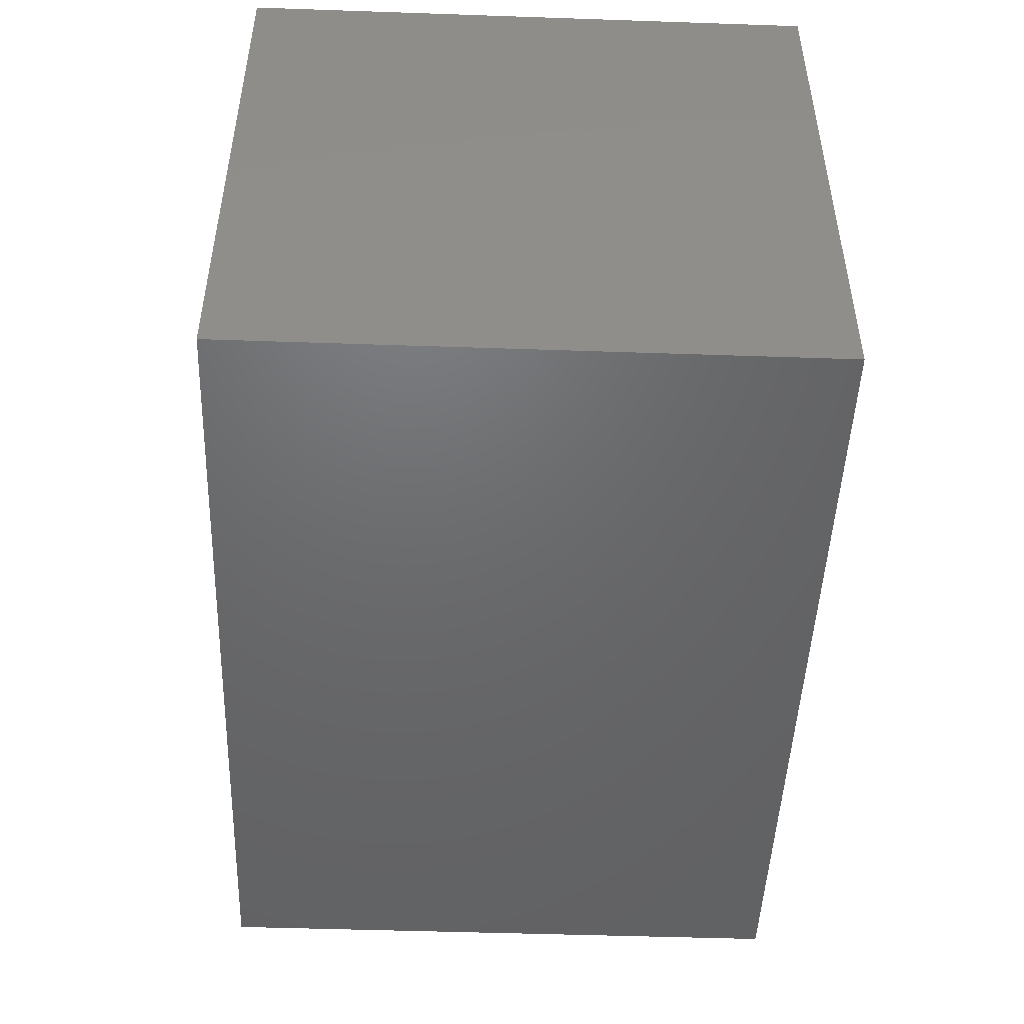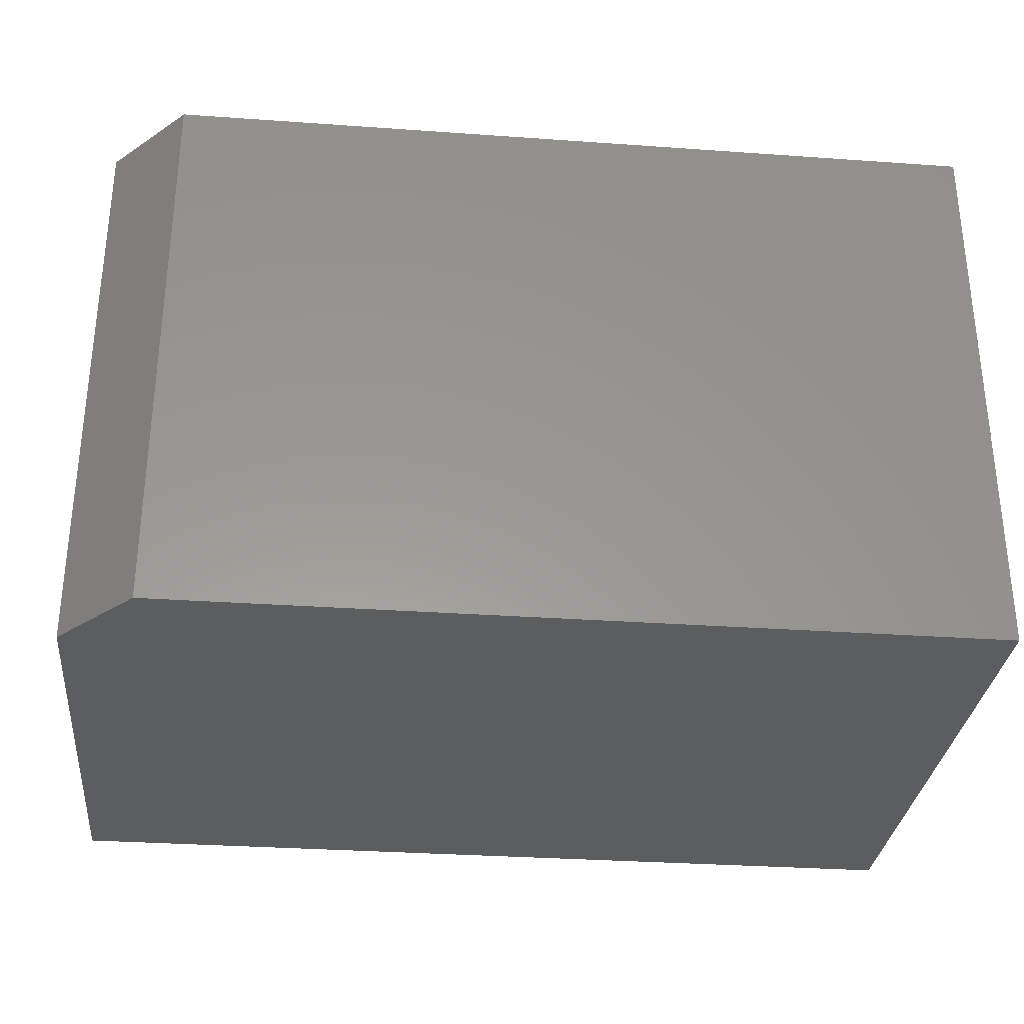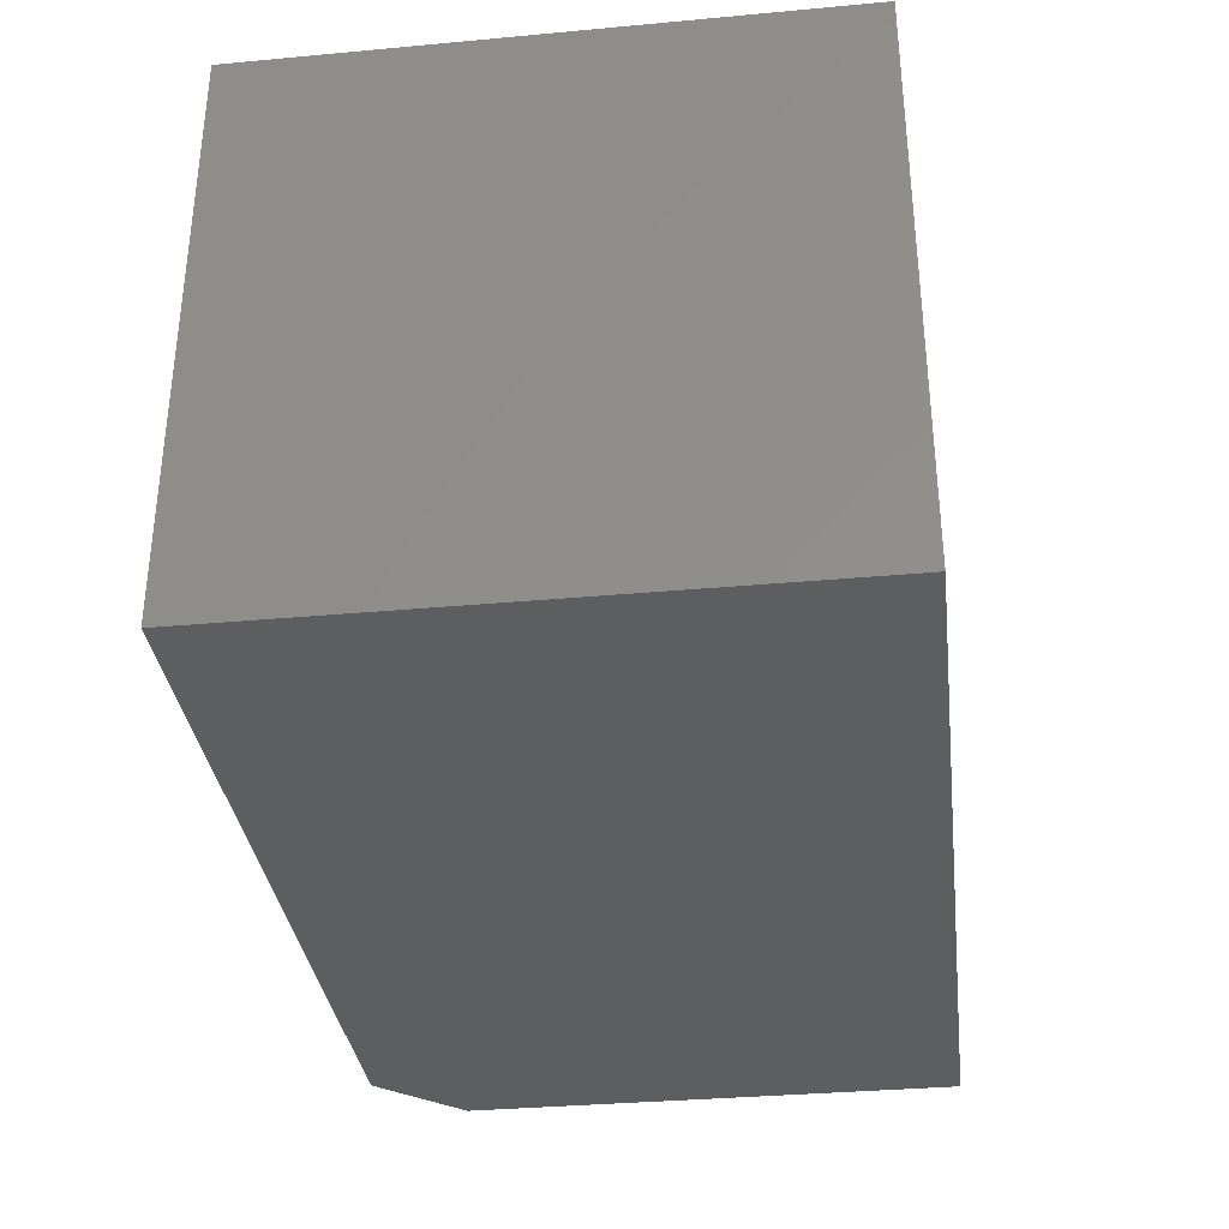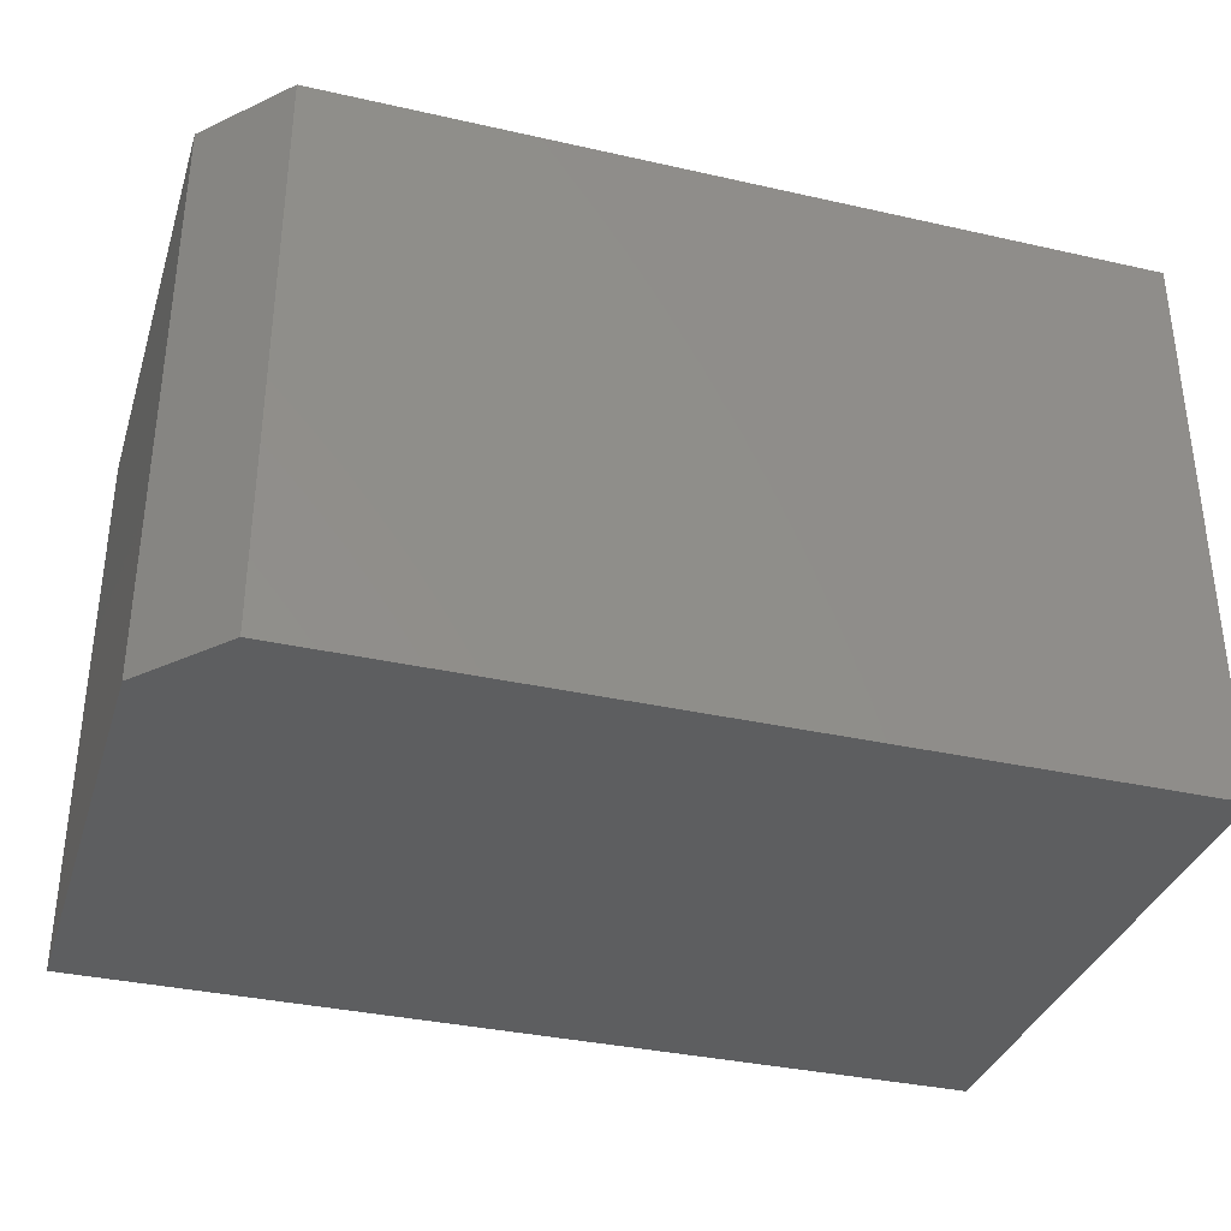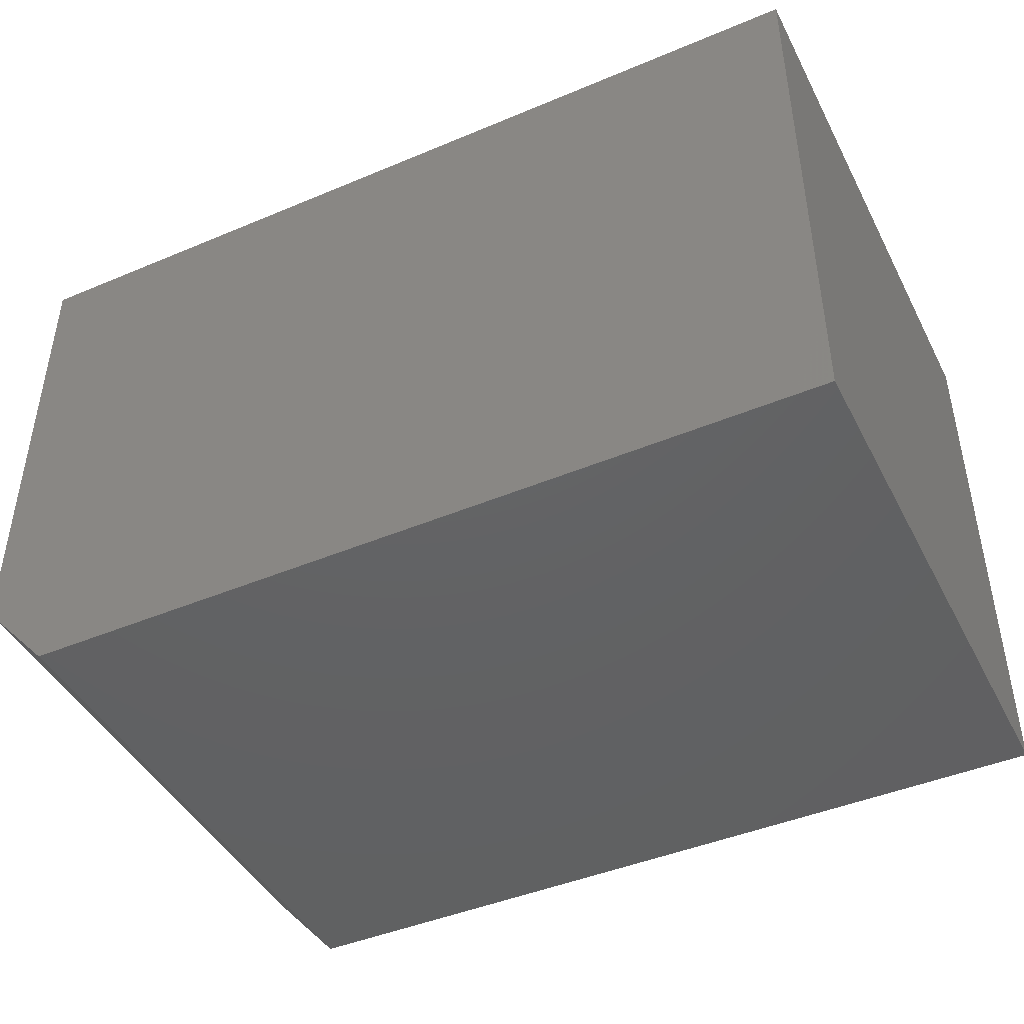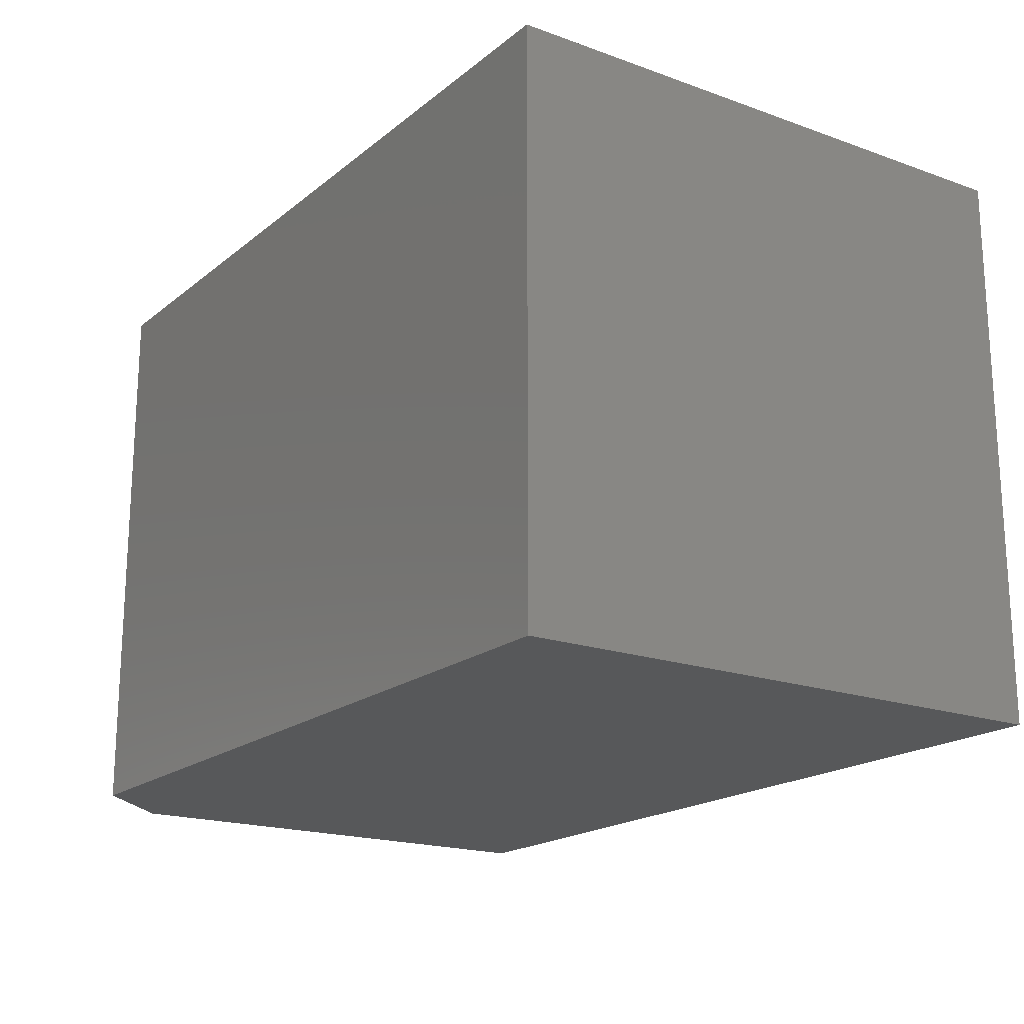
<metadata>
{"format":"stl","ext":"stl","renderer":"f3d","projection":"perspective","resolution":1024,"background":"white","views":[{"elev":-48.1,"azim":87.8,"up":"+Y"},{"elev":-31.2,"azim":-5.8,"up":"+Z"},{"elev":-34.0,"azim":97.1,"up":"+Z"},{"elev":-34.9,"azim":-16.8,"up":"+Z"},{"elev":-44.4,"azim":26.1,"up":"+Y"},{"elev":-18.7,"azim":55.7,"up":"+Z"}]}
</metadata>
<code>
# stl→obj: 10 verts, 16 faces
v -0.6875 -0.4844 -3.827e-18
v 0 -0.4844 -4.592e-17
v -0.6875 -0.4844 0.4816
v 2.949e-17 -0.4844 0.4816
v -0.75 3.274e-33 0.4816
v -0.75 0 0
v -0.75 -0.4141 0.4816
v -0.75 -0.4141 0
v 2.949e-17 8.327e-17 0.4816
v 0 8.327e-17 -4.592e-17
f 1 2 3
f 3 2 4
f 5 6 7
f 7 6 8
f 4 9 3
f 3 9 5
f 3 5 7
f 10 2 6
f 6 2 1
f 6 1 8
f 1 3 8
f 8 3 7
f 6 5 10
f 10 5 9
f 10 9 2
f 2 9 4

</code>
